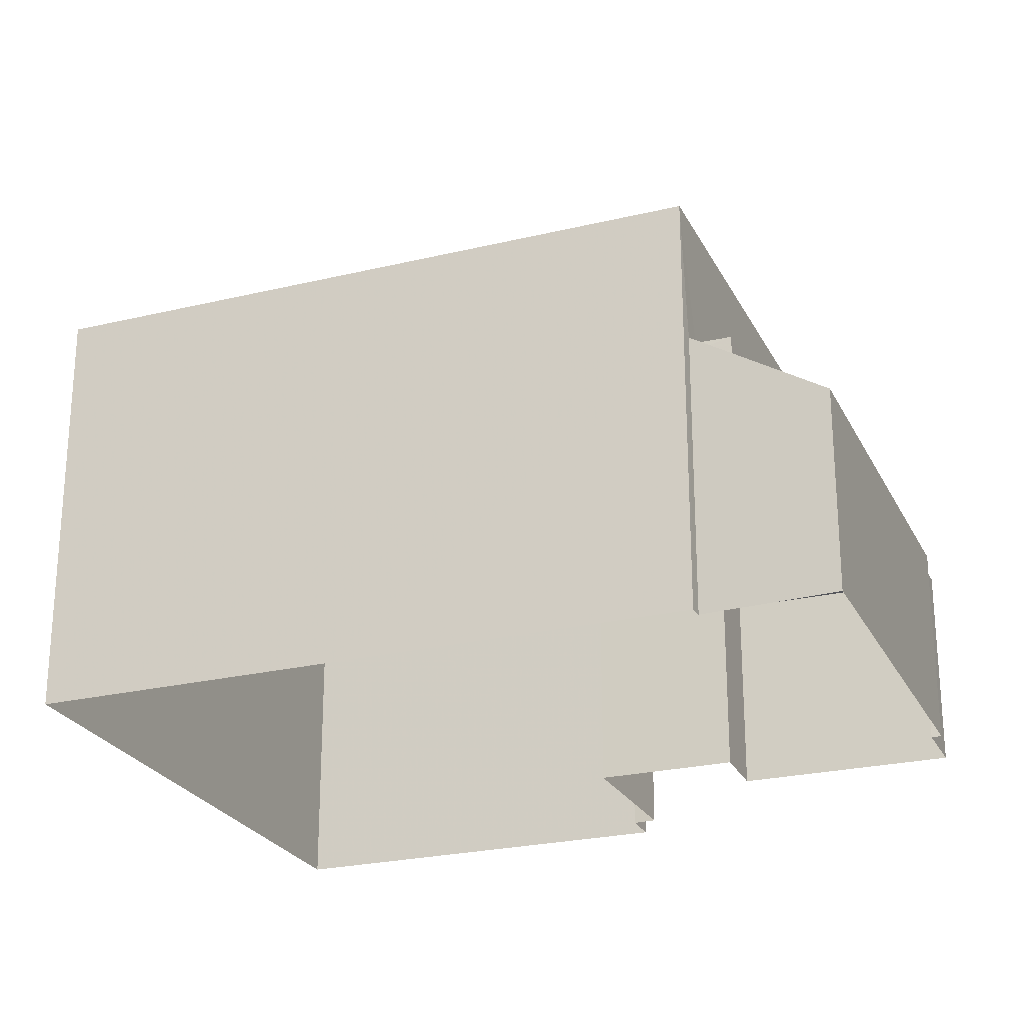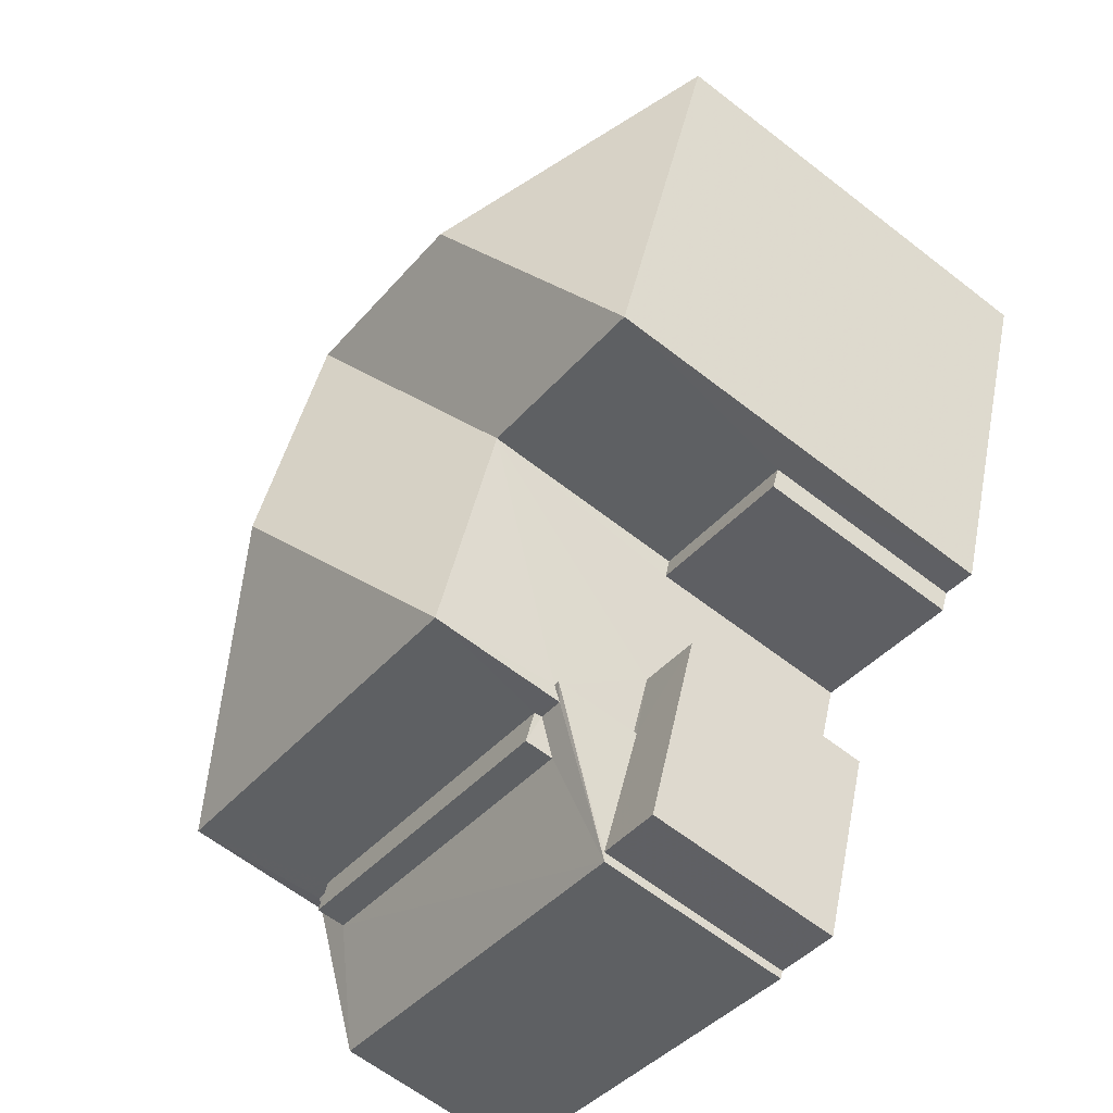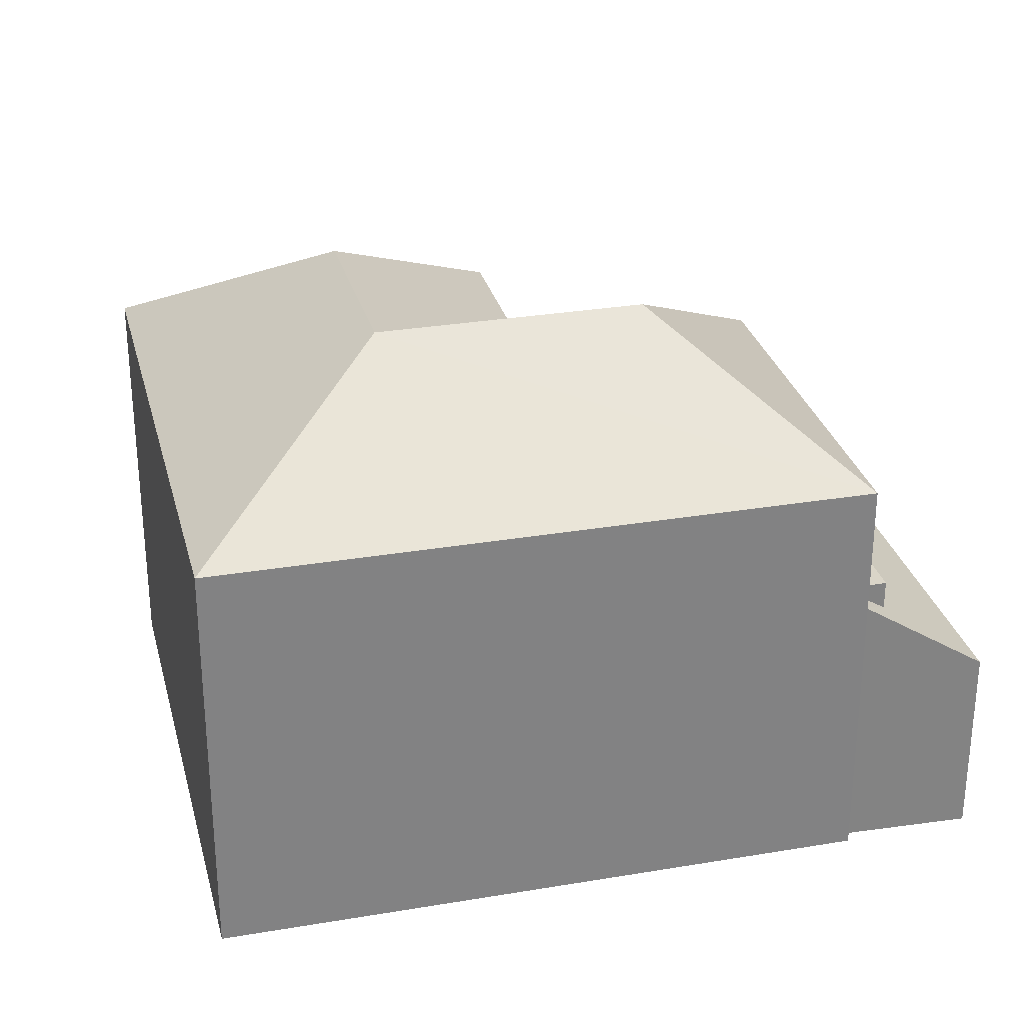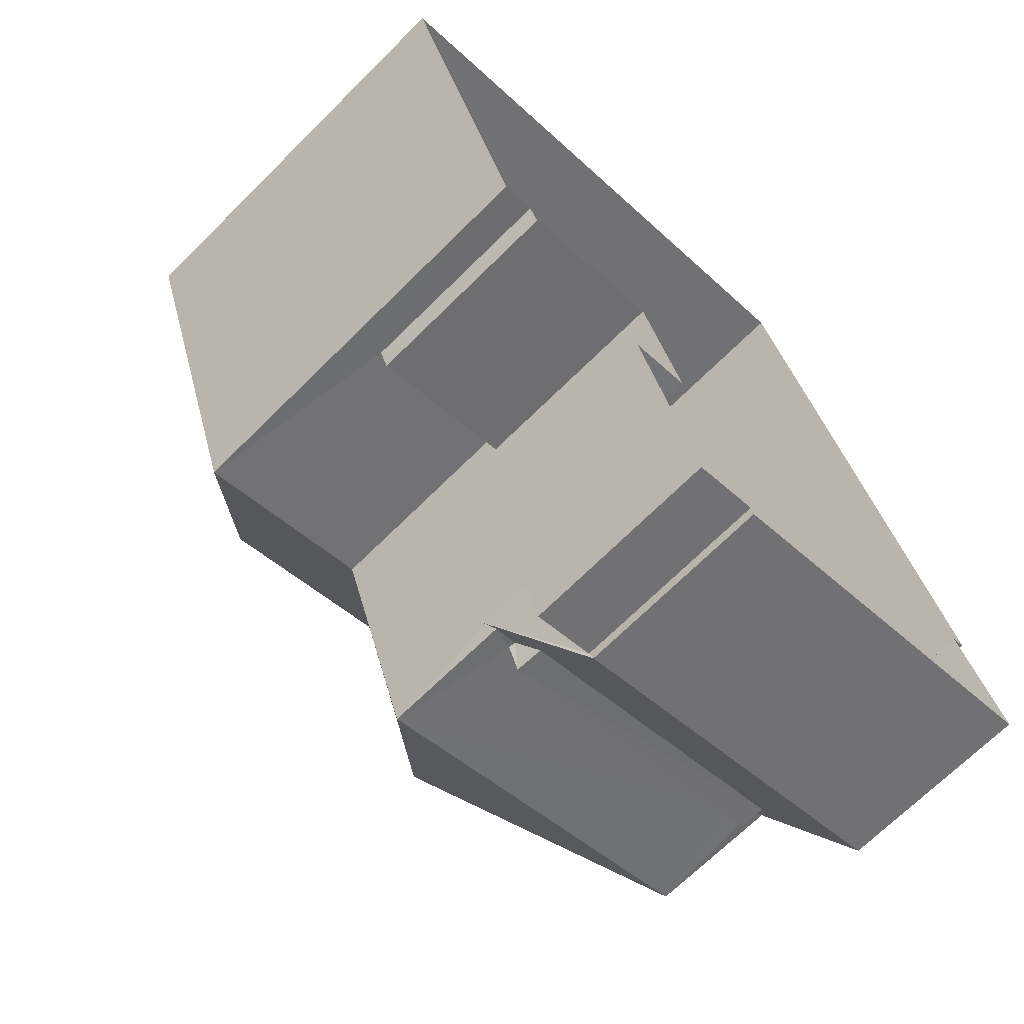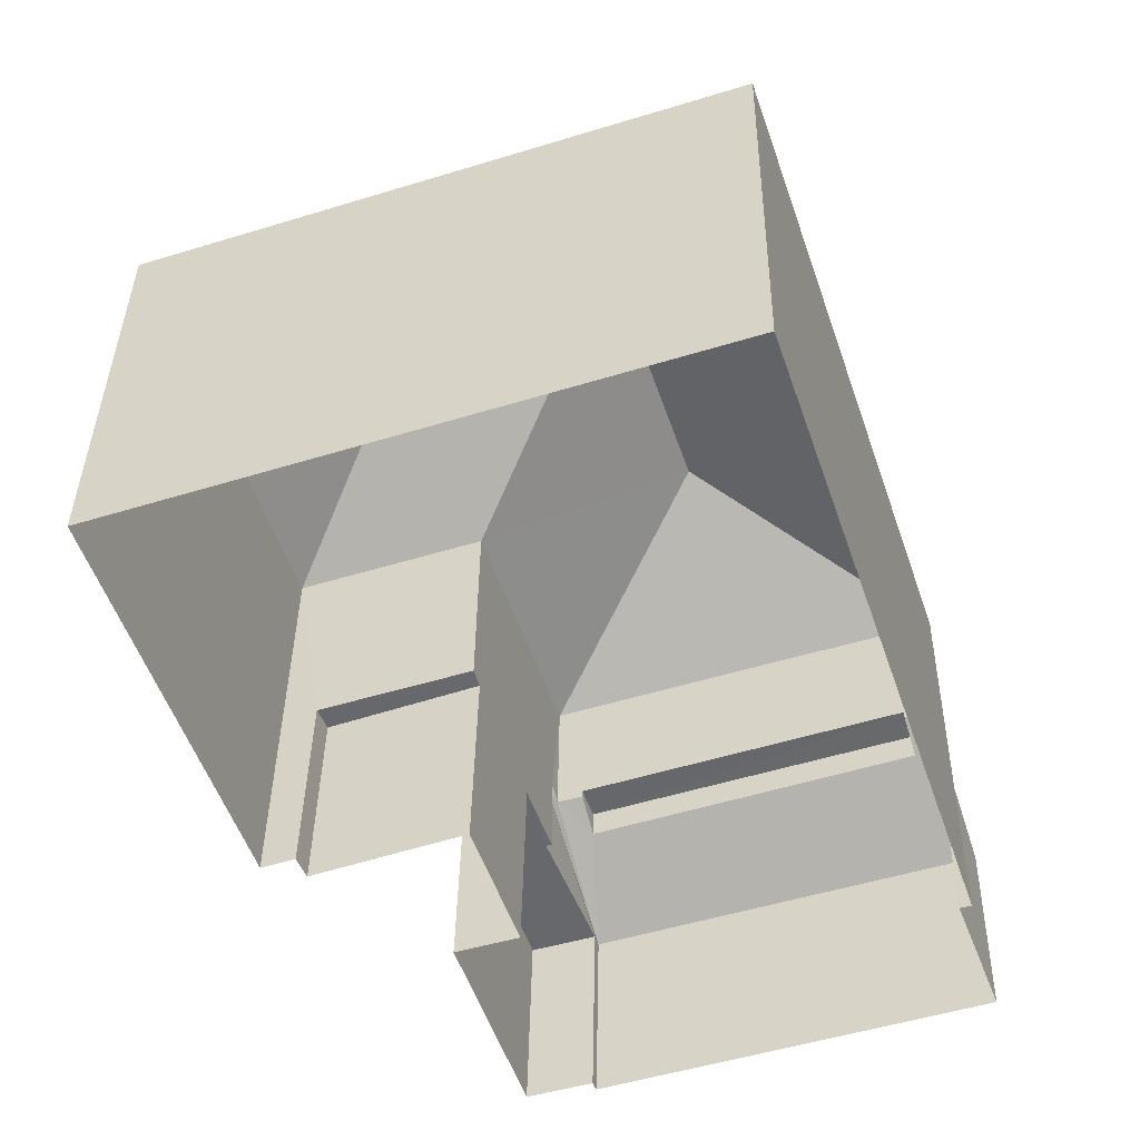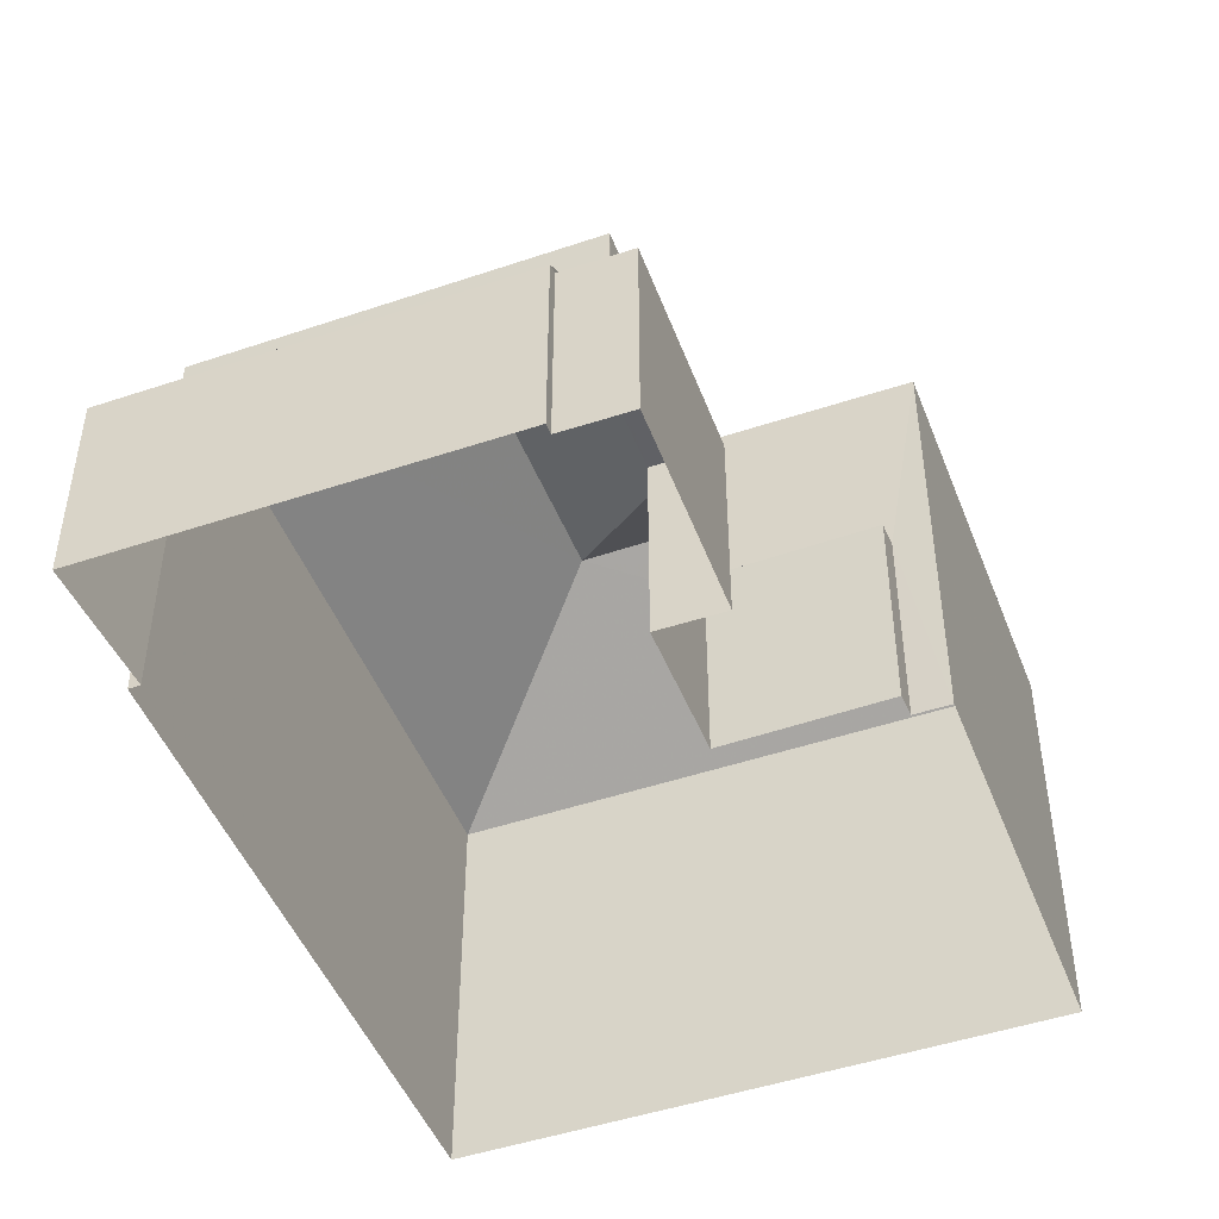
<metadata>
{"format":"obj","ext":"obj","renderer":"f3d","projection":"perspective","resolution":1024,"background":"white","views":[{"elev":-24.8,"azim":-87.2,"up":"+Z"},{"elev":-62.9,"azim":51.8,"up":"+Y"},{"elev":29.3,"azim":-122.7,"up":"+Z"},{"elev":-68.4,"azim":134.9,"up":"+Y"},{"elev":37.6,"azim":-179.4,"up":"+Y"},{"elev":-47.4,"azim":2.2,"up":"+Z"}]}
</metadata>
<code>
v -2.254e+05 -1.273e+05 13.97
v -2.254e+05 -1.273e+05 13.97
v -2.254e+05 -1.273e+05 13.97
v -2.254e+05 -1.273e+05 13.97
v -2.254e+05 -1.273e+05 13.97
v -2.254e+05 -1.273e+05 13.97
v -2.254e+05 -1.273e+05 13.97
v -2.254e+05 -1.273e+05 13.97
v -2.254e+05 -1.273e+05 13.97
v -2.254e+05 -1.273e+05 13.97
v -2.254e+05 -1.273e+05 13.97
v -2.254e+05 -1.273e+05 13.97
v -2.254e+05 -1.273e+05 13.97
v -2.254e+05 -1.273e+05 13.97
v -2.254e+05 -1.273e+05 21.8
v -2.254e+05 -1.273e+05 19.96
v -2.254e+05 -1.273e+05 21.8
v -2.254e+05 -1.273e+05 19.96
v -2.254e+05 -1.273e+05 19.96
v -2.254e+05 -1.273e+05 19.96
v -2.254e+05 -1.273e+05 21.8
v -2.254e+05 -1.273e+05 19.96
v -2.254e+05 -1.273e+05 19.96
v -2.254e+05 -1.273e+05 16.85
v -2.254e+05 -1.273e+05 16.85
v -2.254e+05 -1.273e+05 16.85
v -2.254e+05 -1.273e+05 16.85
v -2.254e+05 -1.273e+05 16.85
v -2.254e+05 -1.273e+05 16.85
v -2.254e+05 -1.273e+05 16.96
v -2.254e+05 -1.273e+05 16.96
v -2.254e+05 -1.273e+05 16.96
v -2.254e+05 -1.273e+05 16.96
v -2.254e+05 -1.273e+05 17.99
v -2.254e+05 -1.273e+05 18
v -2.254e+05 -1.273e+05 17.69
v -2.254e+05 -1.273e+05 18.12
v -2.254e+05 -1.273e+05 17.99
v -2.254e+05 -1.273e+05 18.12
v -2.254e+05 -1.273e+05 16.81
v -2.254e+05 -1.273e+05 16.81
v -2.254e+05 -1.273e+05 17.99
v -2.254e+05 -1.273e+05 17.68
v -2.254e+05 -1.273e+05 18.1
v -2.254e+05 -1.273e+05 18.1
v -2.254e+05 -1.273e+05 18.1
v -2.254e+05 -1.273e+05 18.1
f 1 2 3
f 4 5 6
f 7 8 9
f 2 8 3
f 10 6 11
f 5 12 11
f 13 14 10
f 13 8 7
f 3 13 11
f 11 6 5
f 3 8 13
f 13 10 11
f 15 16 17
f 15 18 16
f 19 20 21
f 15 19 21
f 22 18 15
f 21 22 15
f 17 16 23
f 24 25 26
f 24 26 27
f 26 28 27
f 25 29 26
f 30 31 32
f 30 33 31
f 34 35 36
f 37 38 39
f 35 40 36
f 38 41 39
f 36 40 41
f 38 42 43
f 43 36 41
f 38 43 41
f 44 45 46
f 47 44 46
f 17 19 15
f 17 23 19
f 21 20 22
f 27 2 1
f 24 27 1
f 41 7 9
f 41 40 7
f 28 2 27
f 28 8 2
f 5 4 30
f 4 20 30
f 30 19 33
f 30 20 19
f 29 37 39
f 26 29 39
f 13 7 40
f 35 13 40
f 5 32 12
f 5 30 32
f 42 47 46
f 43 42 46
f 11 12 32
f 31 11 32
f 36 46 45
f 36 43 46
f 14 13 35
f 14 35 16
f 16 44 23
f 42 38 47
f 47 38 23
f 35 34 44
f 44 47 23
f 16 35 44
f 18 10 14
f 16 18 14
f 22 4 6
f 22 20 4
f 9 8 41
f 41 28 39
f 39 28 26
f 8 28 41
f 3 24 1
f 3 25 24
f 18 6 10
f 18 22 6
f 34 45 44
f 34 36 45
f 33 19 31
f 11 31 25
f 3 11 25
f 19 23 37
f 29 25 37
f 37 23 38
f 31 19 25
f 25 19 37

</code>
